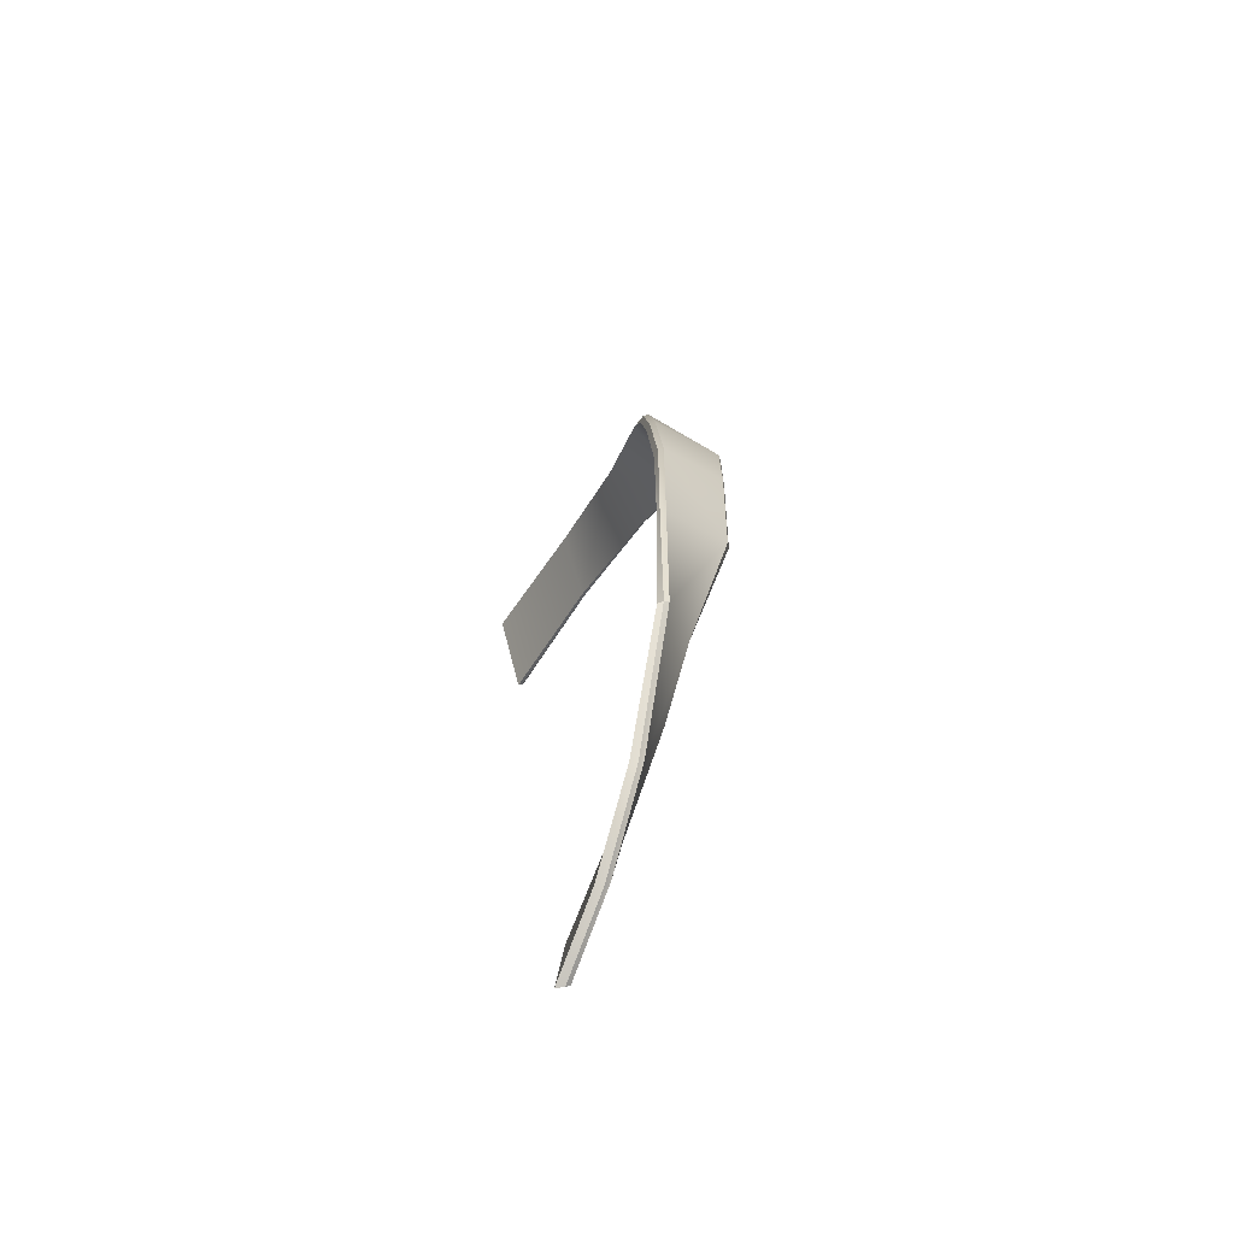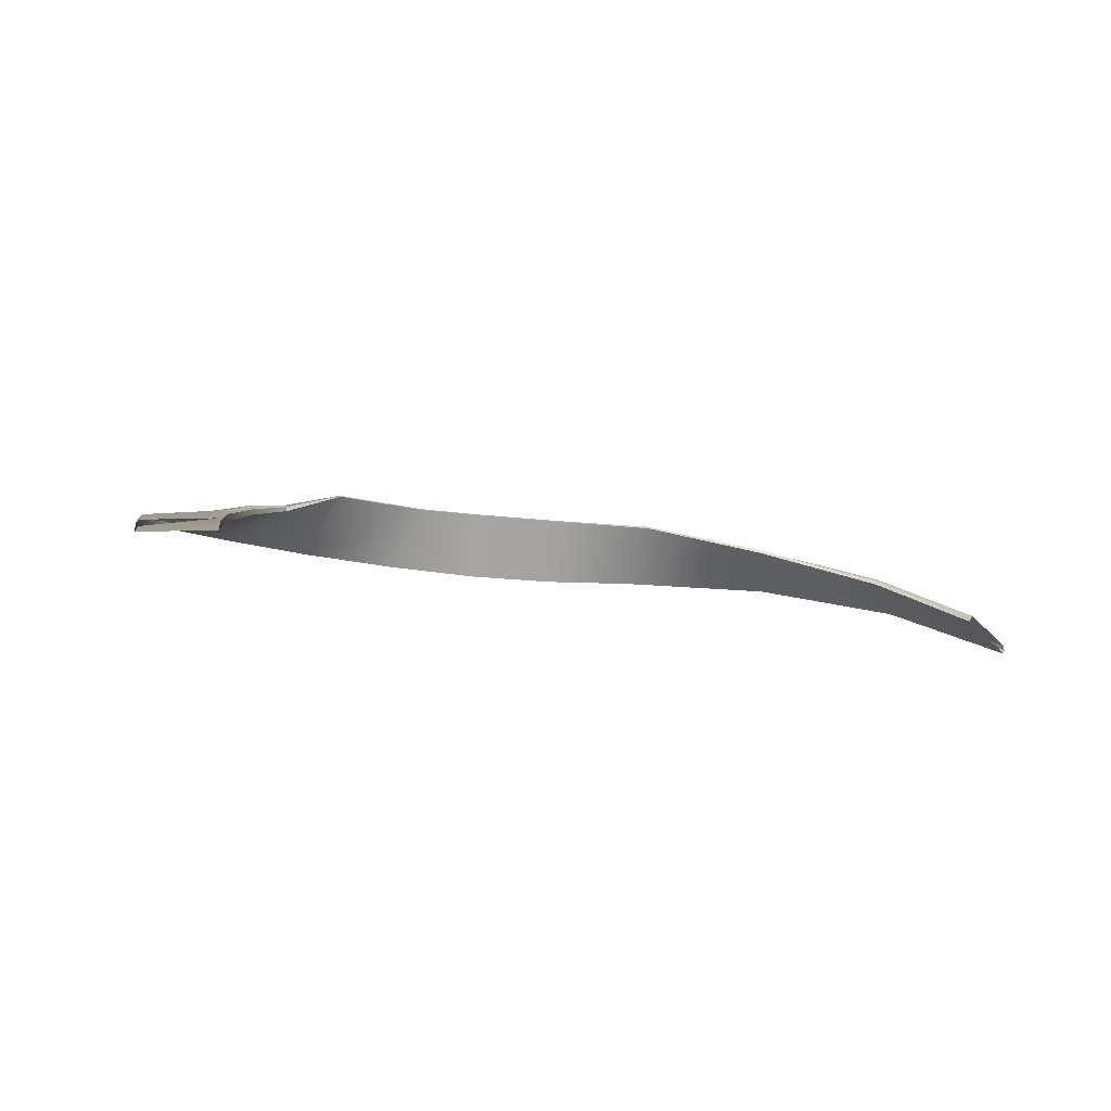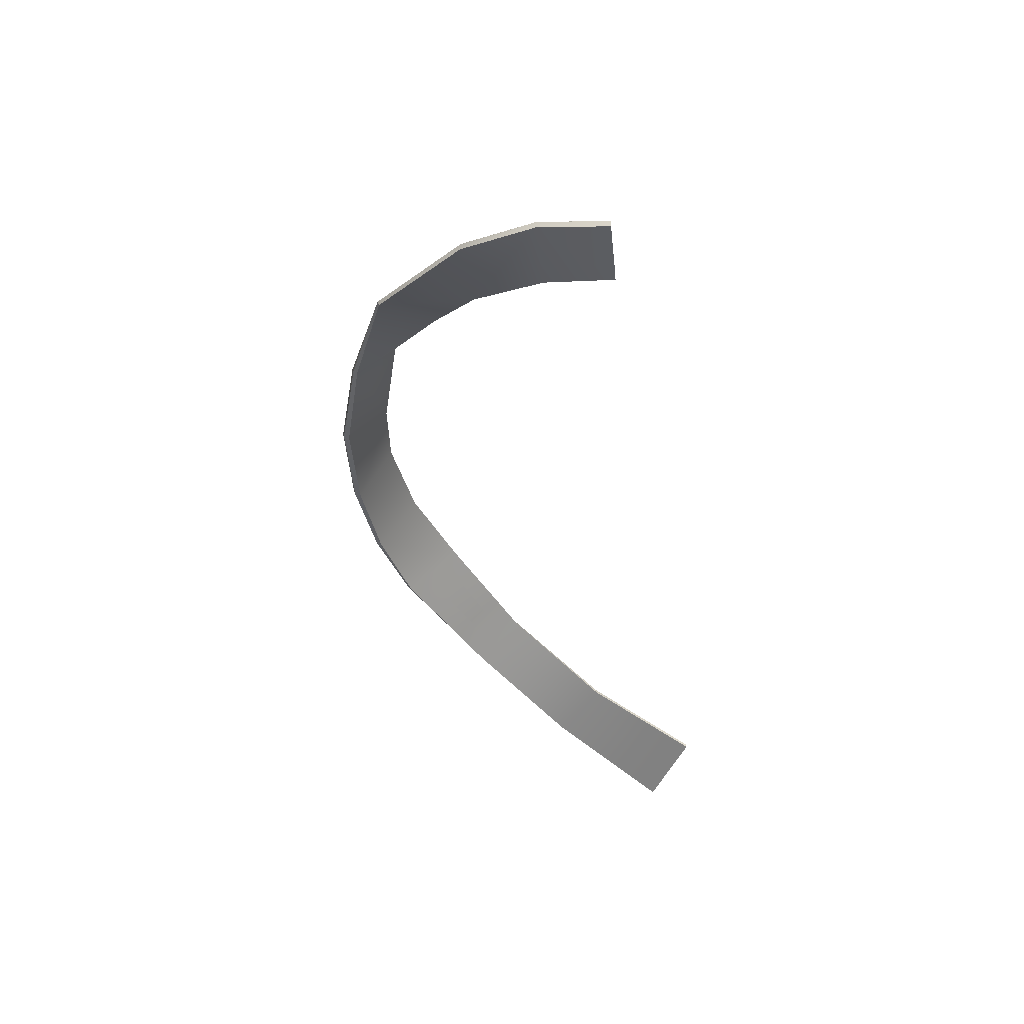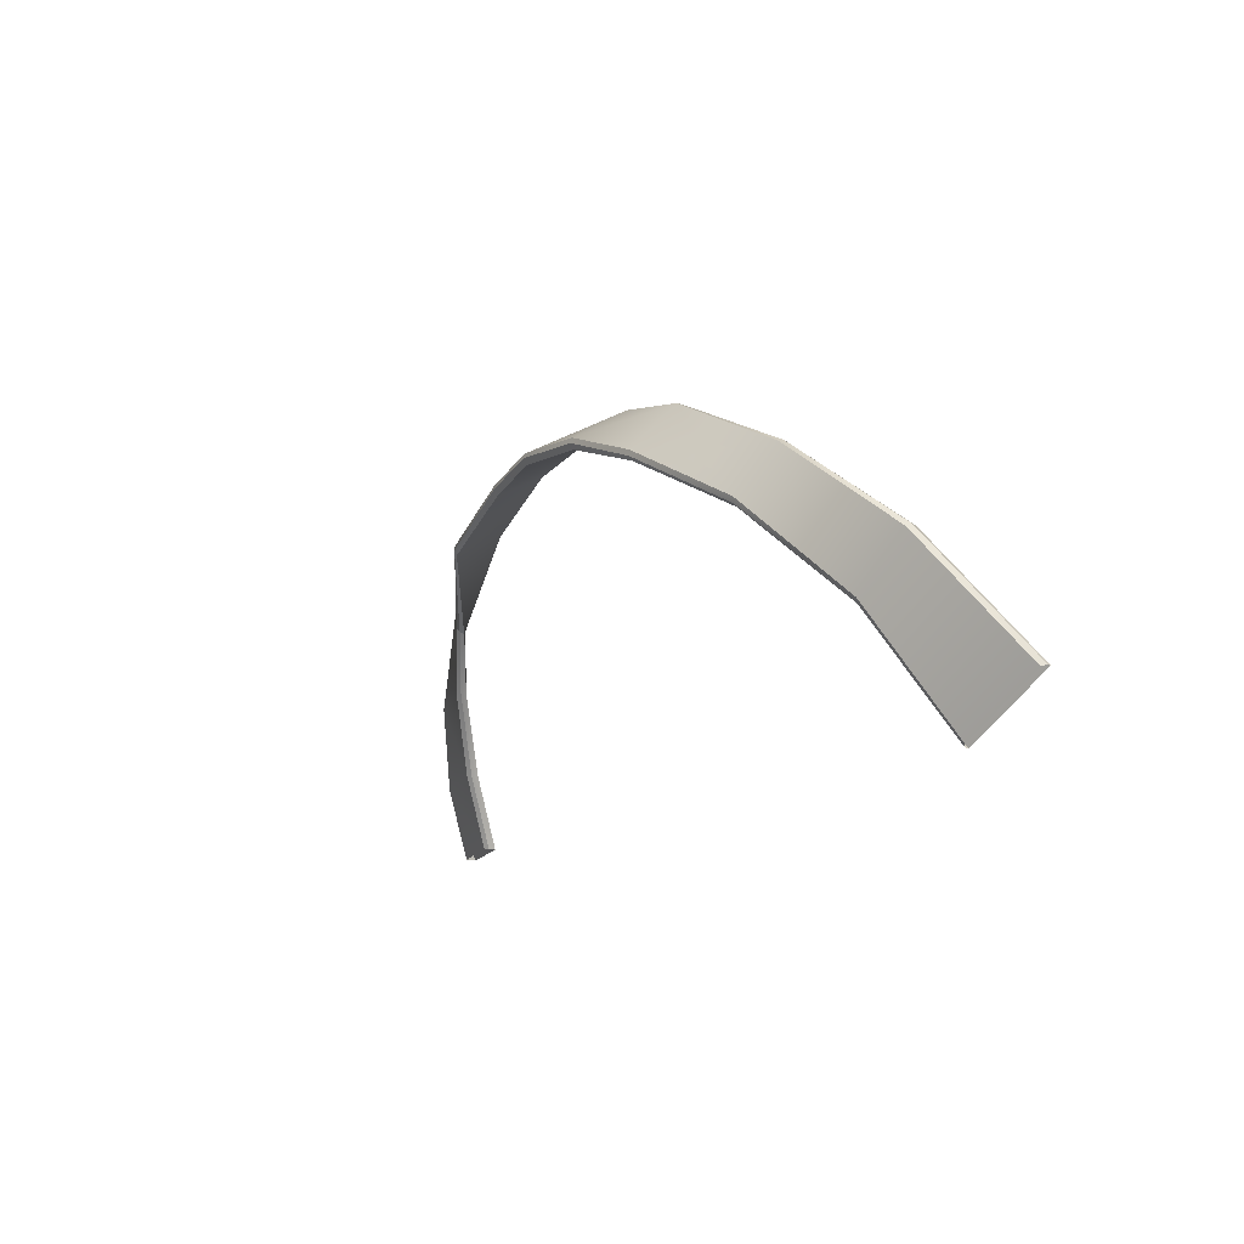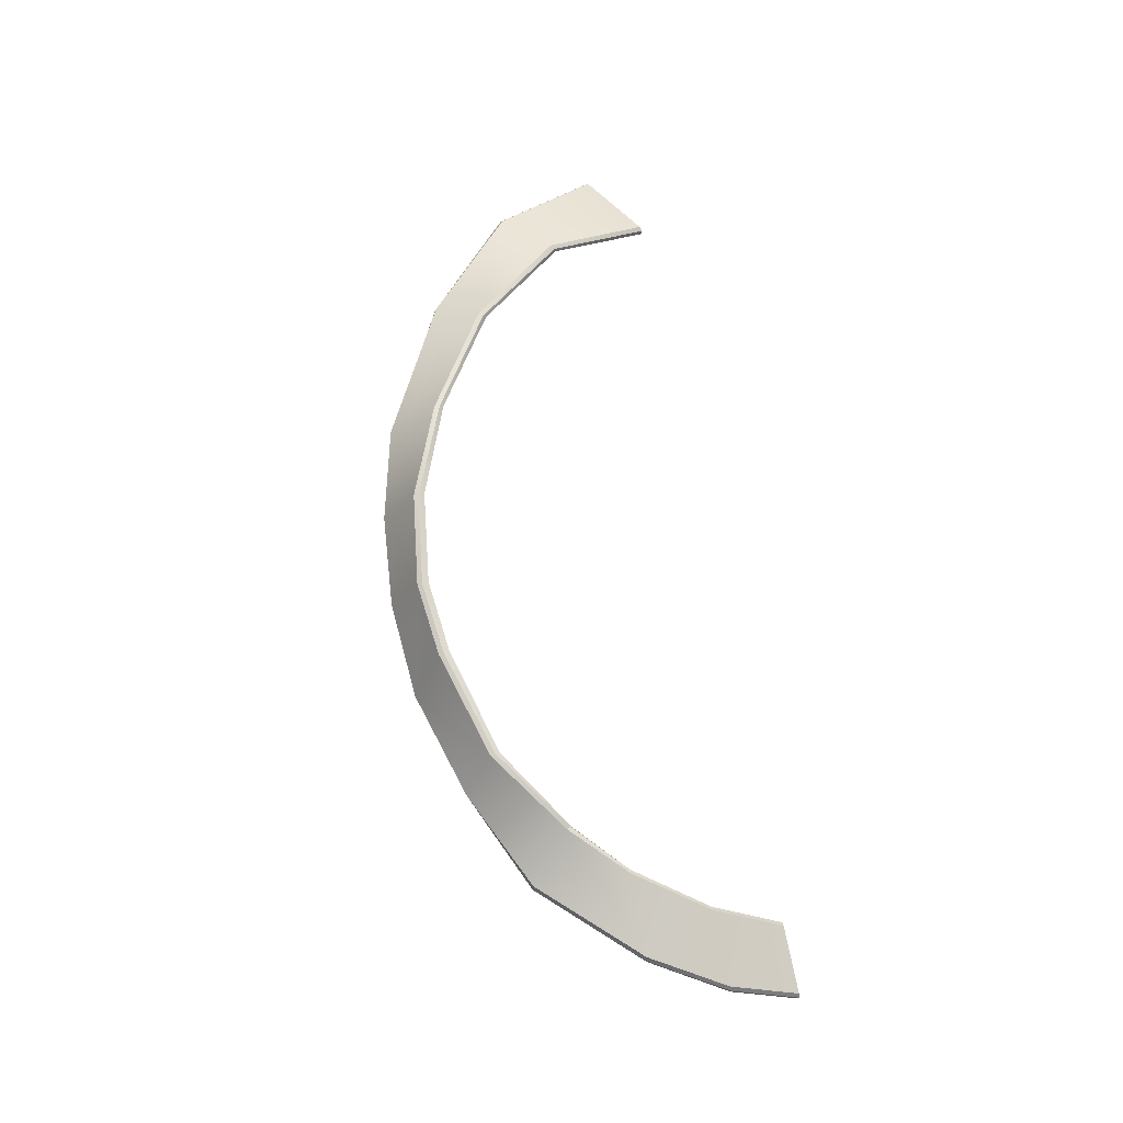
<metadata>
{"format":"obj","ext":"obj","renderer":"f3d","projection":"perspective","resolution":1024,"background":"white","views":[{"elev":15.1,"azim":-95.6,"up":"+Y"},{"elev":-18.5,"azim":-26.2,"up":"+Z"},{"elev":-41.6,"azim":-83.8,"up":"+Z"},{"elev":-15.2,"azim":60.2,"up":"+Y"},{"elev":70.4,"azim":-102.3,"up":"+Z"}]}
</metadata>
<code>
g top_strap
v 0.7282 -0.1446 -0.00446
v 0.8035 -0.3682 -0.1409
v 0.9683 -0.2714 -0.1673
v 0.8372 -0.04277 -0.03172
v 0.6102 0.1452 0.04433
v 0.5466 0.04795 0.1017
v 0.3294 0.1802 0.1688
v 0.333 0.291 0.06598
v 0.1478 0.3347 0.05736
v 0.1411 0.2563 0.1798
v -0.04128 0.3522 0.04863
v -0.04731 0.2844 0.175
v -0.1937 0.2712 0.1597
v -0.2439 0.3423 0.03934
v -0.462 0.2841 0.01886
v -0.4137 0.2146 0.138
v -0.5696 0.1026 0.04333
v -0.6691 0.2012 -0.004532
v -0.6685 0.005542 -0.0111
v -0.8471 0.009274 -0.06523
v -0.9337 -0.1468 -0.1248
v -0.7659 -0.145 -0.0892
v -0.8182 -0.2872 -0.1585
v -0.9707 -0.2872 -0.1856
v -0.4593 0.296 0.03424
v -0.6641 0.202 0.01545
v -0.6691 0.2046 0.005973
v -0.462 0.2928 0.02378
v -0.2411 0.3575 0.05592
v -0.2438 0.3544 0.04577
v -0.04149 0.3682 0.06408
v -0.04121 0.3648 0.05429
v 0.1473 0.3482 0.0731
v 0.1477 0.3456 0.06309
v 0.3331 0.2984 0.08286
v 0.3331 0.2983 0.07249
v 0.609 0.1479 0.06231
v 0.6117 0.1498 0.0522
v 0.8346 -0.04512 -0.01377
v 0.8389 -0.04119 -0.02285
v 0.9663 -0.2748 -0.15
v 0.9708 -0.2711 -0.1592
v -0.4137 0.2238 0.1432
v -0.5696 0.1059 0.05342
v -0.575 0.1138 0.0584
v -0.416 0.234 0.141
v -0.1936 0.2838 0.1665
v -0.196 0.2937 0.164
v -0.04736 0.2974 0.1809
v -0.04702 0.3073 0.1776
v 0.141 0.2675 0.1856
v 0.1413 0.2781 0.183
v 0.3295 0.1877 0.1755
v 0.3298 0.1991 0.1752
v 0.5481 0.05287 0.1101
v 0.5529 0.06218 0.1131
v 0.7301 -0.1429 0.004563
v 0.7373 -0.1363 0.01068
v 0.8061 -0.3678 -0.132
v 0.8144 -0.364 -0.1255
v -0.5696 0.1059 0.05342
v -0.6781 0.006745 0.006805
v -0.575 0.1138 0.0584
v -0.6692 0.006152 0.0007809
v -0.7739 -0.1449 -0.06759
v -0.7659 -0.1449 -0.07413
v -0.826 -0.2872 -0.1367
v -0.8182 -0.2872 -0.1435
v -0.6641 0.202 0.01545
v -0.8477 0.009646 -0.05157
v -0.6691 0.2046 0.005973
v -0.8405 0.00972 -0.04157
v -0.9337 -0.1467 -0.1093
v -0.9263 -0.1466 -0.1001
v -0.9708 -0.2872 -0.1702
v -0.9635 -0.2872 -0.1612
v -0.5696 0.1059 0.05342
v -0.4137 0.2146 0.138
v -0.5696 0.1026 0.04333
v -0.4137 0.2238 0.1432
v -0.1936 0.2838 0.1665
v -0.1937 0.2712 0.1597
v -0.04731 0.2844 0.175
v -0.04736 0.2974 0.1809
v 0.141 0.2675 0.1856
v 0.1411 0.2563 0.1798
v 0.3295 0.1877 0.1755
v 0.3294 0.1802 0.1688
v 0.5466 0.04795 0.1017
v 0.5481 0.05287 0.1101
v 0.7301 -0.1429 0.004563
v 0.7282 -0.1446 -0.00446
v 0.8035 -0.3682 -0.1409
v 0.8061 -0.3678 -0.132
v -0.6691 0.2012 -0.004532
v -0.462 0.2928 0.02378
v -0.6691 0.2046 0.005973
v -0.462 0.2841 0.01886
v -0.2439 0.3423 0.03934
v -0.2438 0.3544 0.04577
v -0.04121 0.3648 0.05429
v -0.04128 0.3522 0.04863
v 0.1478 0.3347 0.05736
v 0.1477 0.3456 0.06309
v 0.333 0.291 0.06598
v 0.3331 0.2983 0.07249
v 0.6117 0.1498 0.0522
v 0.6102 0.1452 0.04433
v 0.8372 -0.04277 -0.03172
v 0.8389 -0.04119 -0.02285
v 0.9708 -0.2711 -0.1592
v 0.9683 -0.2714 -0.1673
v 0.8346 -0.04512 -0.01377
v 0.9663 -0.2748 -0.15
v 0.8144 -0.364 -0.1255
v 0.7373 -0.1363 0.01068
v 0.5529 0.06218 0.1131
v 0.609 0.1479 0.06231
v 0.3331 0.2984 0.08286
v 0.3298 0.1991 0.1752
v 0.1413 0.2781 0.183
v 0.1473 0.3482 0.0731
v -0.04702 0.3073 0.1776
v -0.04149 0.3682 0.06408
v -0.2411 0.3575 0.05592
v -0.196 0.2937 0.164
v -0.416 0.234 0.141
v -0.4593 0.296 0.03424
v -0.6641 0.202 0.01545
v -0.575 0.1138 0.0584
v -0.8405 0.00972 -0.04157
v -0.6781 0.006745 0.006805
v -0.7739 -0.1449 -0.06759
v -0.9263 -0.1466 -0.1001
v -0.826 -0.2872 -0.1367
v -0.9635 -0.2872 -0.1612
v -0.7659 -0.1449 -0.07413
v -0.8182 -0.2872 -0.1585
v -0.8182 -0.2872 -0.1435
v -0.7659 -0.145 -0.0892
v -0.6692 0.006152 0.0007809
v -0.6685 0.005542 -0.0111
v -0.5696 0.1026 0.04333
v -0.5696 0.1059 0.05342
v -0.9707 -0.2872 -0.1856
v -0.9337 -0.1467 -0.1093
v -0.9708 -0.2872 -0.1702
v -0.9337 -0.1468 -0.1248
v -0.8471 0.009274 -0.06523
v -0.8477 0.009646 -0.05157
v -0.6691 0.2046 0.005973
v -0.6691 0.2012 -0.004532
g top_strap_0
f 3 2 1
f 4 3 1
f 5 4 1
f 6 5 1
f 5 6 7
f 8 5 7
f 9 8 7
f 10 9 7
f 9 10 11
f 10 12 11
f 11 12 13
f 14 11 13
f 15 14 13
f 16 15 13
f 15 16 17
f 18 15 17
f 18 17 19
f 20 18 19
f 20 19 21
f 19 22 21
f 22 23 21
f 23 24 21
f 27 26 25
f 28 27 25
f 25 29 28
f 29 30 28
f 29 31 30
f 31 32 30
f 32 31 33
f 34 32 33
f 34 33 35
f 36 34 35
f 36 35 37
f 38 36 37
f 38 37 39
f 40 38 39
f 39 41 40
f 41 42 40
f 45 44 43
f 46 45 43
f 43 47 46
f 47 48 46
f 47 49 48
f 49 50 48
f 50 49 51
f 52 50 51
f 52 51 53
f 54 52 53
f 54 53 55
f 56 54 55
f 56 55 57
f 58 56 57
f 57 59 58
f 59 60 58
f 63 62 61
f 62 64 61
f 64 62 65
f 66 64 65
f 65 67 66
f 67 68 66
f 71 70 69
f 70 72 69
f 72 70 73
f 74 72 73
f 73 75 74
f 75 76 74
f 79 78 77
f 78 80 77
f 80 78 81
f 78 82 81
f 82 83 81
f 83 84 81
f 84 83 85
f 83 86 85
f 85 86 87
f 86 88 87
f 88 89 87
f 89 90 87
f 90 89 91
f 89 92 91
f 92 93 91
f 93 94 91
f 97 96 95
f 96 98 95
f 99 98 96
f 100 99 96
f 100 101 99
f 101 102 99
f 103 102 101
f 104 103 101
f 105 103 104
f 106 105 104
f 106 107 105
f 107 108 105
f 109 108 107
f 110 109 107
f 110 111 109
f 111 112 109
f 115 114 113
f 116 115 113
f 117 116 113
f 118 117 113
f 117 118 119
f 120 117 119
f 121 120 119
f 122 121 119
f 123 121 122
f 124 123 122
f 123 124 125
f 126 123 125
f 127 126 125
f 128 127 125
f 127 128 129
f 130 127 129
f 130 129 131
f 132 130 131
f 133 132 131
f 134 133 131
f 135 133 134
f 136 135 134
f 139 138 137
f 138 140 137
f 137 140 141
f 140 142 141
f 142 143 141
f 143 144 141
f 147 146 145
f 146 148 145
f 149 148 146
f 150 149 146
f 150 151 149
f 151 152 149

</code>
